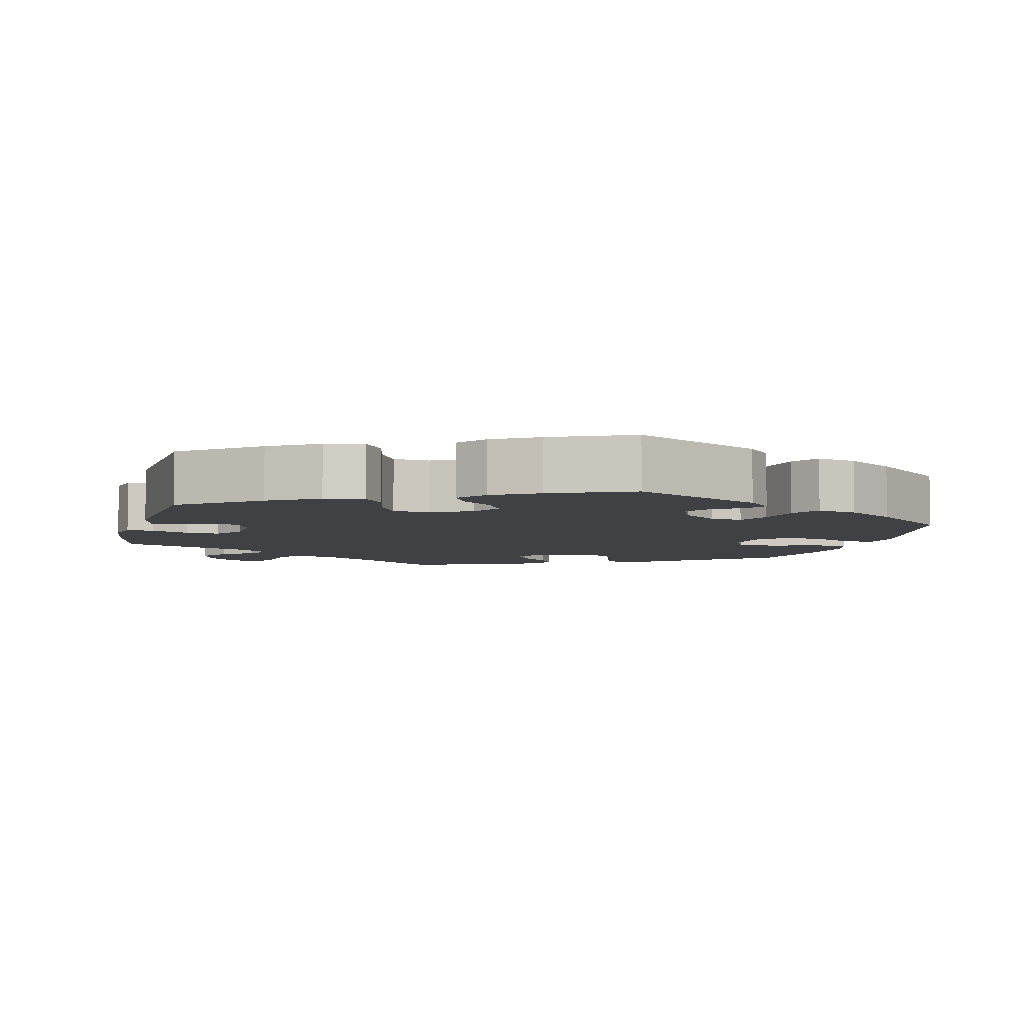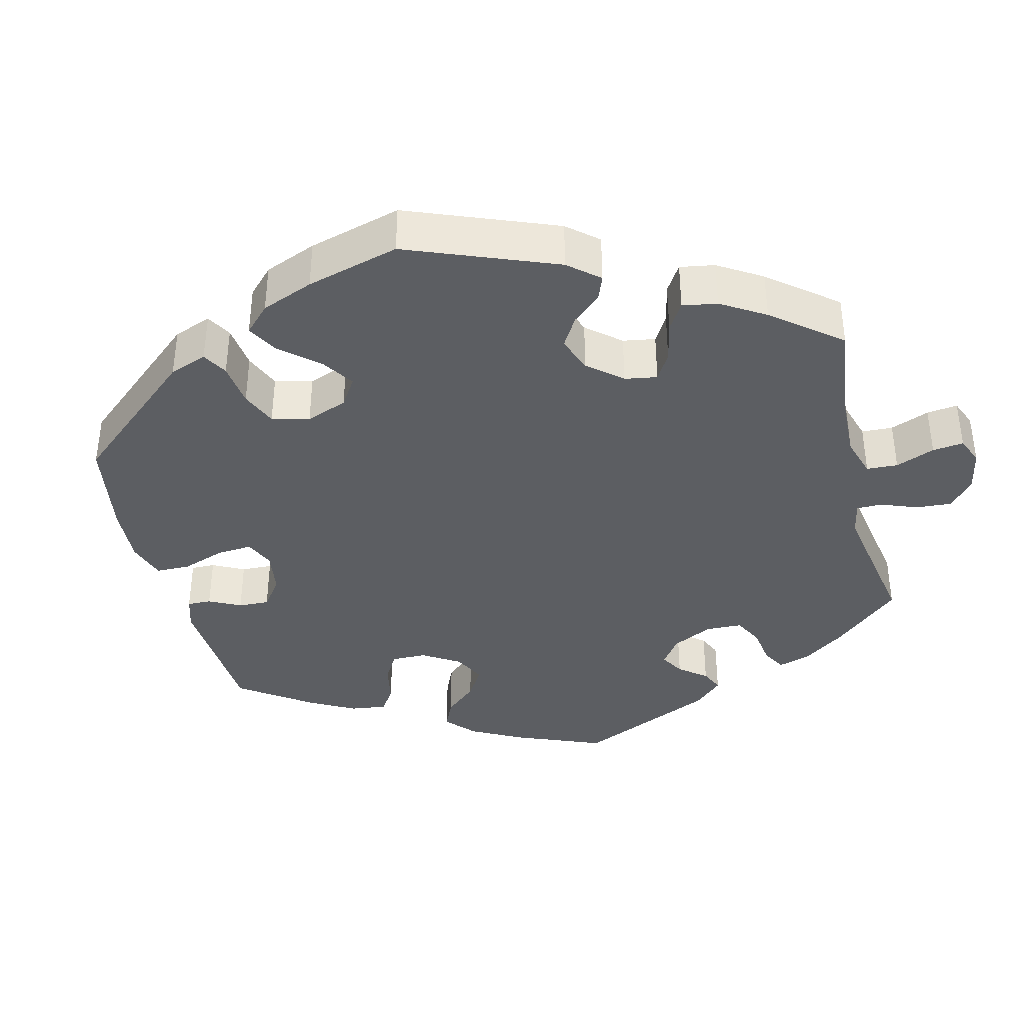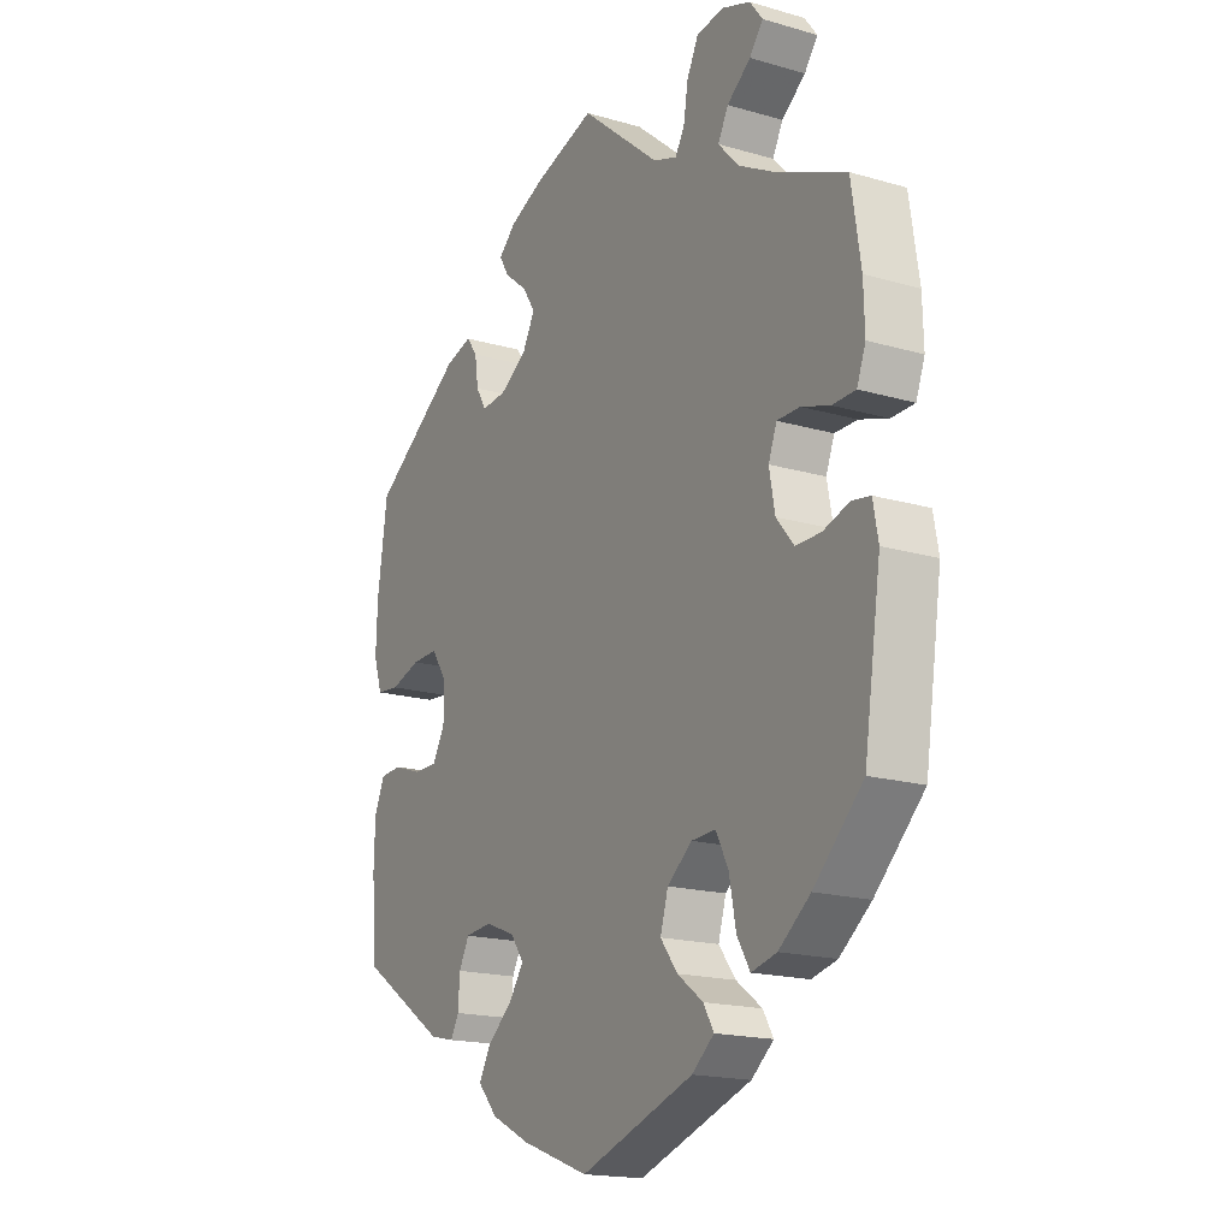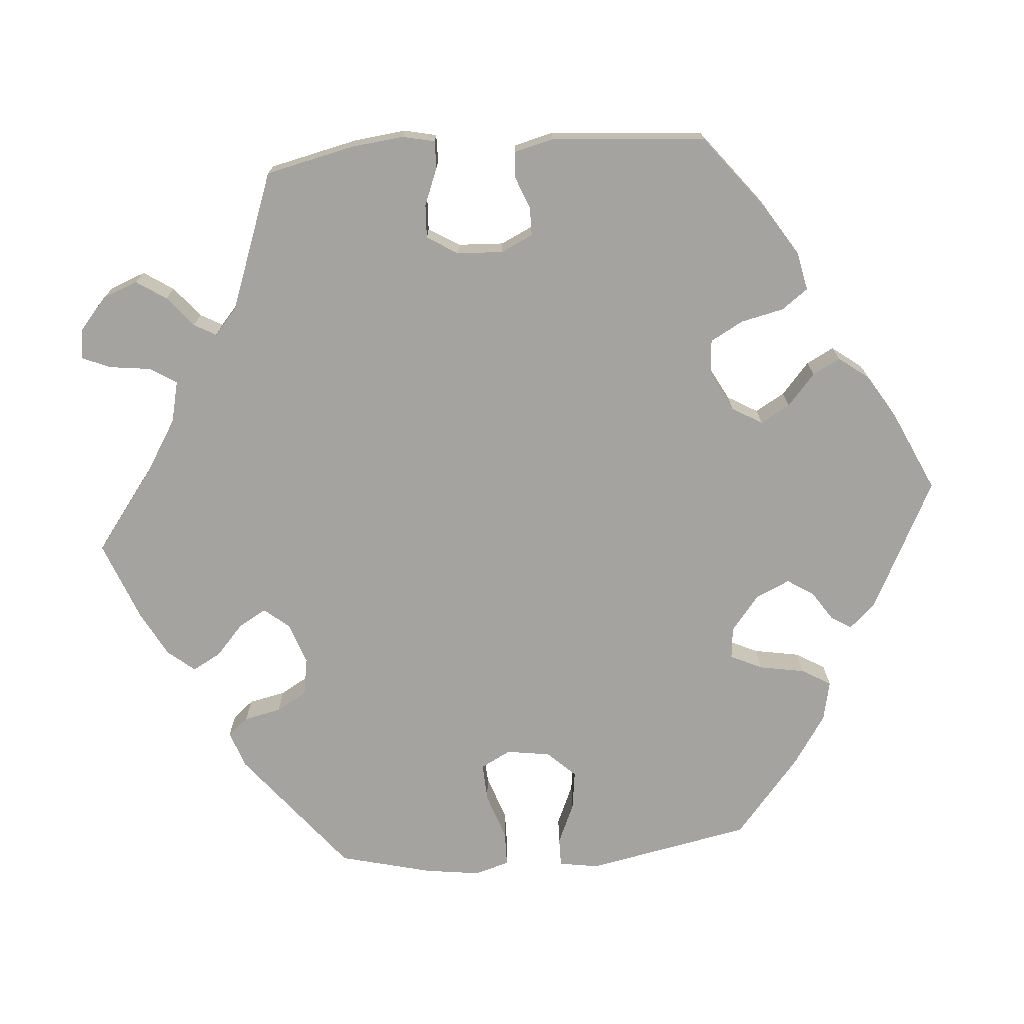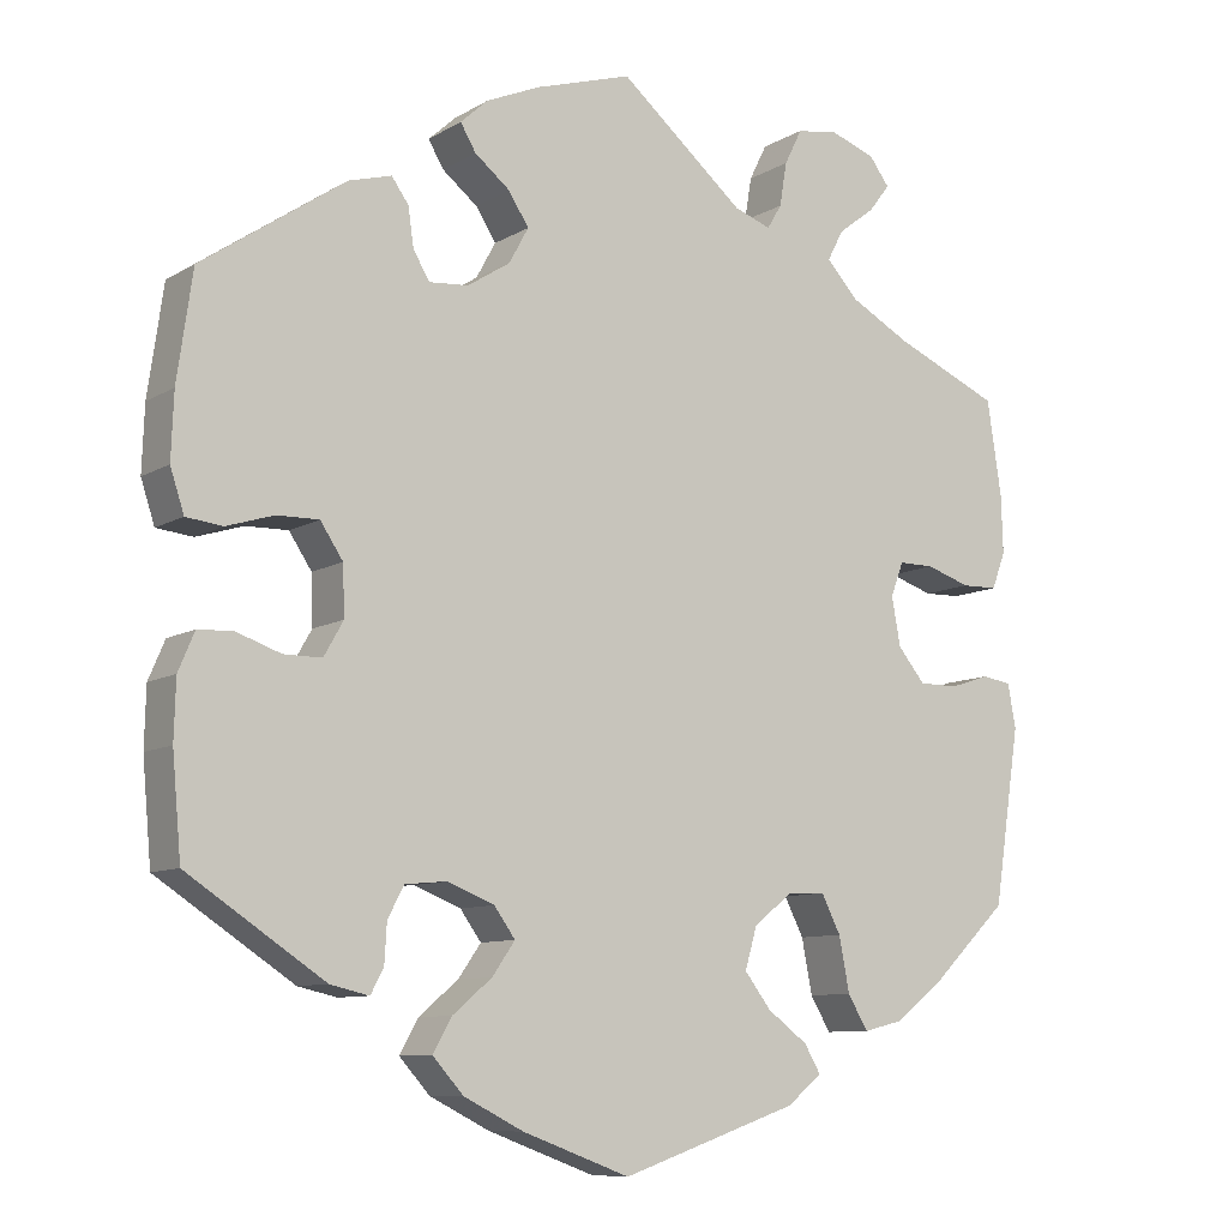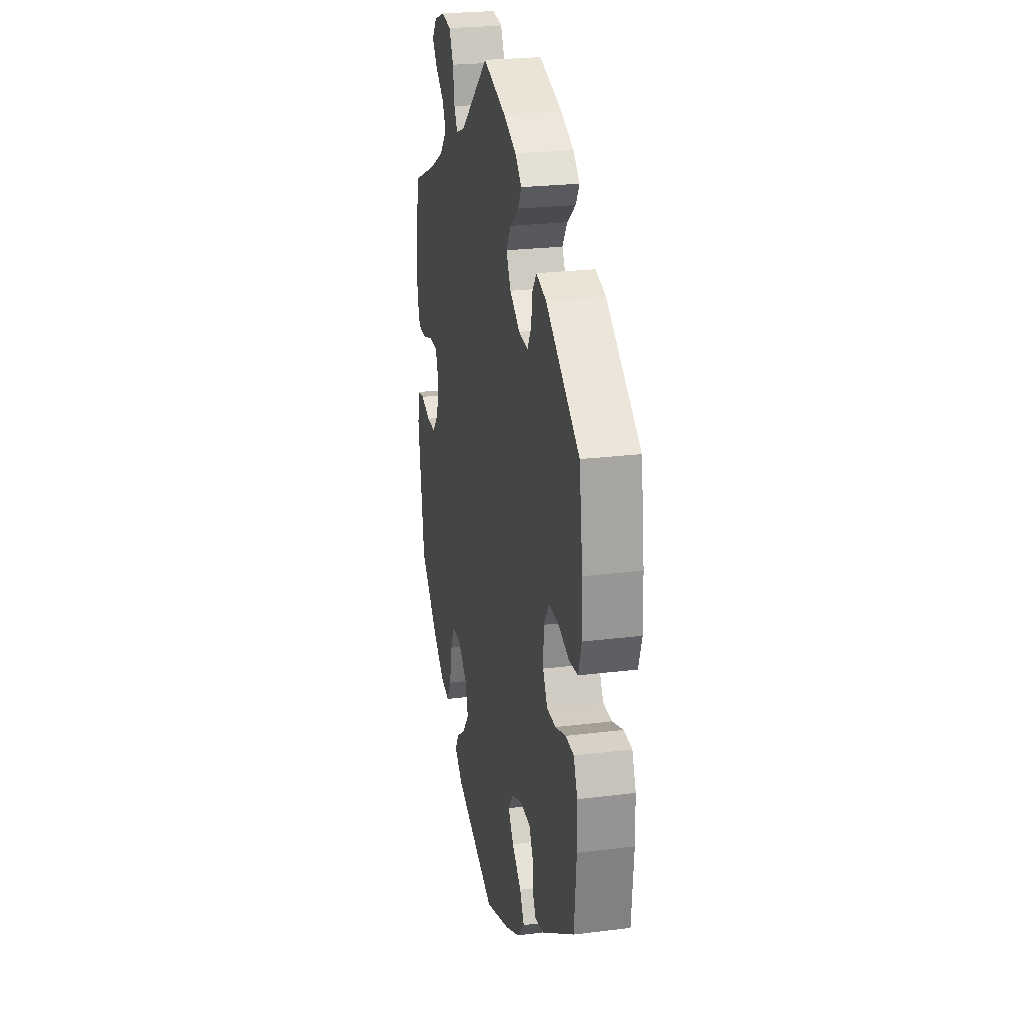
<metadata>
{"format":"obj","ext":"obj","renderer":"f3d","projection":"perspective","resolution":1024,"background":"white","views":[{"elev":-5.7,"azim":105.0,"up":"+Y"},{"elev":-37.5,"azim":-106.3,"up":"+Y"},{"elev":-17.8,"azim":-119.6,"up":"+Z"},{"elev":-72.9,"azim":34.5,"up":"+Y"},{"elev":-9.3,"azim":146.1,"up":"+Z"},{"elev":24.6,"azim":78.5,"up":"+Z"}]}
</metadata>
<code>
v -0.555 0.07 0.192
v 0.301 0.07 -0.354
v 0.439 0.07 0.058
v 0.157 0.07 0.373
v -0.219 0.07 0.504
v -0.381 0.07 -0.449
v -0.425 0.07 -0.05
v -0.391 0.07 -0.009
v 0.133 0.07 0.417
v -0.311 0.07 0.488
v 0.381 0.07 -0.086
v -0.358 0.07 0.59
v 0.304 0.07 -0.403
v -0.57 0.07 -0.094
v 0.32 0.07 -0.432
v 0 0.07 -0.62
v 0.158 0.07 0.456
v 0.359 0.07 0.017
v 0.229 0.07 -0.311
v -0.193 0.07 -0.439
v -0.27 0.07 -0.305
v 0.307 0.07 0.446
v 0.548 0.07 -0.188
v 0.207 0.07 -0.534
v 0.222 0.07 -0.451
v -0.243 0.07 -0.476
v 0.537 0.07 0.31
v 0.279 0.07 0.369
v 0.556 0.07 0.177
v 0.559 0.07 0.097
v 0 0.07 0.62
v -0.291 0.07 0.45
v 0.36 0.07 0.431
v 0.245 0.07 -0.492
v -0.442 0.07 -0.402
v 0.483 0.07 -0.067
v -0.307 0.07 -0.419
v -0.495 0.07 0.075
v -0.38 0.07 0.051
v -0.537 0.07 0.31
v -0.175 0.07 -0.345
v 0.173 0.07 -0.41
v 0.286 0.07 0.417
v 0.145 0.07 -0.37
v -0.44 0.07 0.093
v -0.332 0.07 -0.461
v 0.537 0.07 -0.31
v -0.155 0.07 0.49
v 0.546 0.07 -0.116
v -0.537 0.07 -0.31
v 0.202 0.07 0.491
v -0.474 0.07 -0.05
v -0.223 0.07 -0.307
v -0.263 0.07 -0.51
v 0.12 0.07 0.583
v 0.133 0.07 -0.571
v -0.383 0.07 0.557
v 0.542 0.07 0.045
v 0.21 0.07 0.339
v -0.524 0.07 -0.034
v -0.16 0.07 -0.396
v -0.357 0.07 0.523
v -0.302 0.07 0.61
v 0.187 0.07 0.554
v 0.368 0.07 -0.421
v 0.428 0.07 -0.086
v -0.22 0.07 -0.545
v -0.294 0.07 -0.352
v -0.331 0.07 0.407
v -0.201 0.07 0.474
v 0.497 0.07 0.04
v -0.25 0.07 0.602
v 0.357 0.07 -0.044
v 0.387 0.07 0.059
v -0.396 0.07 0.093
v -0.405 0.07 0.367
v -0.54 0.07 0.076
v 0.281 0.07 -0.316
v -0.56 0.07 -0.04
v 0.526 0.07 -0.069
v -0.228 0.07 0.558
v 0.171 0.07 -0.334
v 0.221 0.07 0.523
v -0.557 0.07 0.121
v 0.259 0.07 0.335
v -0.555 -0 0.192
v 0.301 -0 -0.354
v 0.439 -0 0.058
v 0.157 -0 0.373
v -0.219 -0 0.504
v -0.381 -0 -0.449
v -0.425 -0 -0.05
v -0.391 -0 -0.009
v 0.133 -0 0.417
v -0.311 -0 0.488
v 0.381 -0 -0.086
v -0.358 -0 0.59
v 0.304 -0 -0.403
v -0.57 -0 -0.094
v 0.32 -0 -0.432
v 0 -0 -0.62
v 0.158 -0 0.456
v 0.359 -0 0.017
v 0.229 -0 -0.311
v -0.193 -0 -0.439
v -0.27 -0 -0.305
v 0.307 -0 0.446
v 0.548 -0 -0.188
v 0.207 -0 -0.534
v 0.222 -0 -0.451
v -0.243 -0 -0.476
v 0.537 -0 0.31
v 0.279 -0 0.369
v 0.556 -0 0.177
v 0.559 -0 0.097
v 0 -0 0.62
v -0.291 -0 0.45
v 0.36 -0 0.431
v 0.245 -0 -0.492
v -0.442 -0 -0.402
v 0.483 -0 -0.067
v -0.307 -0 -0.419
v -0.495 -0 0.075
v -0.38 -0 0.051
v -0.537 -0 0.31
v -0.175 -0 -0.345
v 0.173 -0 -0.41
v 0.286 -0 0.417
v 0.145 -0 -0.37
v -0.44 -0 0.093
v -0.332 -0 -0.461
v 0.537 -0 -0.31
v -0.155 -0 0.49
v 0.546 -0 -0.116
v -0.537 -0 -0.31
v 0.202 -0 0.491
v -0.474 -0 -0.05
v -0.223 -0 -0.307
v -0.263 -0 -0.51
v 0.12 -0 0.583
v 0.133 -0 -0.571
v -0.383 -0 0.557
v 0.542 -0 0.045
v 0.21 -0 0.339
v -0.524 -0 -0.034
v -0.16 -0 -0.396
v -0.357 -0 0.523
v -0.302 -0 0.61
v 0.187 -0 0.554
v 0.368 -0 -0.421
v 0.428 -0 -0.086
v -0.22 -0 -0.545
v -0.294 -0 -0.352
v -0.331 -0 0.407
v -0.201 -0 0.474
v 0.497 -0 0.04
v -0.25 -0 0.602
v 0.357 -0 -0.044
v 0.387 -0 0.059
v -0.396 -0 0.093
v -0.405 -0 0.367
v -0.54 -0 0.076
v 0.281 -0 -0.316
v -0.56 -0 -0.04
v 0.526 -0 -0.069
v -0.228 -0 0.558
v 0.171 -0 -0.334
v 0.221 -0 0.523
v -0.557 -0 0.121
v 0.259 -0 0.335
f 66 36 80 49
f 11 66 49 23
f 30 58 71 3
f 30 3 74
f 29 30 74
f 27 29 74
f 33 27 74 18
f 28 43 22 33
f 85 28 33 18
f 64 83 51 17
f 64 17 9
f 48 31 55 64
f 70 48 64 9
f 63 72 81 5
f 63 5 70
f 12 63 70
f 10 62 57 12
f 32 10 12 70
f 69 32 70 9
f 84 1 40 76
f 45 38 77 84
f 75 45 84 76
f 39 75 76 69
f 14 79 60 52
f 14 52 7
f 50 14 7
f 35 50 7 8
f 68 37 46 6
f 21 68 6 35
f 67 54 26 20
f 67 20 61
f 16 67 61
f 56 16 61 41
f 42 25 34 24
f 44 42 24 56
f 65 15 13 2
f 65 2 78
f 11 23 47 65
f 59 85 18 73
f 4 59 73
f 69 9 4 73
f 39 69 73 11
f 21 35 8 39
f 53 21 39 11
f 44 56 41 53
f 82 44 53
f 19 82 53 11
f 78 19 11
f 65 78 11
f 134 165 121 151
f 108 134 151 96
f 88 156 143 115
f 159 88 115
f 159 115 114
f 159 114 112
f 103 159 112 118
f 118 107 128 113
f 103 118 113 170
f 102 136 168 149
f 94 102 149
f 149 140 116 133
f 94 149 133 155
f 90 166 157 148
f 155 90 148
f 155 148 97
f 97 142 147 95
f 155 97 95 117
f 94 155 117 154
f 161 125 86 169
f 169 162 123 130
f 161 169 130 160
f 154 161 160 124
f 137 145 164 99
f 92 137 99
f 92 99 135
f 93 92 135 120
f 91 131 122 153
f 120 91 153 106
f 105 111 139 152
f 146 105 152
f 146 152 101
f 126 146 101 141
f 109 119 110 127
f 141 109 127 129
f 87 98 100 150
f 163 87 150
f 150 132 108 96
f 158 103 170 144
f 158 144 89
f 158 89 94 154
f 96 158 154 124
f 124 93 120 106
f 96 124 106 138
f 138 126 141 129
f 138 129 167
f 96 138 167 104
f 96 104 163
f 96 163 150
f 65 150 100 15
f 15 100 98 13
f 13 98 87 2
f 2 87 163 78
f 78 163 104 19
f 19 104 167 82
f 82 167 129 44
f 44 129 127 42
f 42 127 110 25
f 25 110 119 34
f 34 119 109 24
f 24 109 141 56
f 56 141 101 16
f 16 101 152 67
f 67 152 139 54
f 54 139 111 26
f 26 111 105 20
f 20 105 146 61
f 61 146 126 41
f 41 126 138 53
f 53 138 106 21
f 21 106 153 68
f 68 153 122 37
f 37 122 131 46
f 46 131 91 6
f 6 91 120 35
f 35 120 135 50
f 50 135 99 14
f 14 99 164 79
f 79 164 145 60
f 60 145 137 52
f 52 137 92 7
f 7 92 93 8
f 8 93 124 39
f 39 124 160 75
f 75 160 130 45
f 45 130 123 38
f 38 123 162 77
f 77 162 169 84
f 84 169 86 1
f 1 86 125 40
f 40 125 161 76
f 76 161 154 69
f 69 154 117 32
f 32 117 95 10
f 10 95 147 62
f 62 147 142 57
f 57 142 97 12
f 12 97 148 63
f 63 148 157 72
f 72 157 166 81
f 81 166 90 5
f 5 90 155 70
f 70 155 133 48
f 48 133 116 31
f 31 116 140 55
f 55 140 149 64
f 64 149 168 83
f 83 168 136 51
f 51 136 102 17
f 17 102 94 9
f 9 94 89 4
f 4 89 144 59
f 59 144 170 85
f 85 170 113 28
f 28 113 128 43
f 43 128 107 22
f 22 107 118 33
f 33 118 112 27
f 27 112 114 29
f 29 114 115 30
f 30 115 143 58
f 58 143 156 71
f 71 156 88 3
f 3 88 159 74
f 74 159 103 18
f 18 103 158 73
f 73 158 96 11
f 11 96 151 66
f 66 151 121 36
f 36 121 165 80
f 80 165 134 49
f 49 134 108 23
f 23 108 132 47
f 47 132 150 65

</code>
